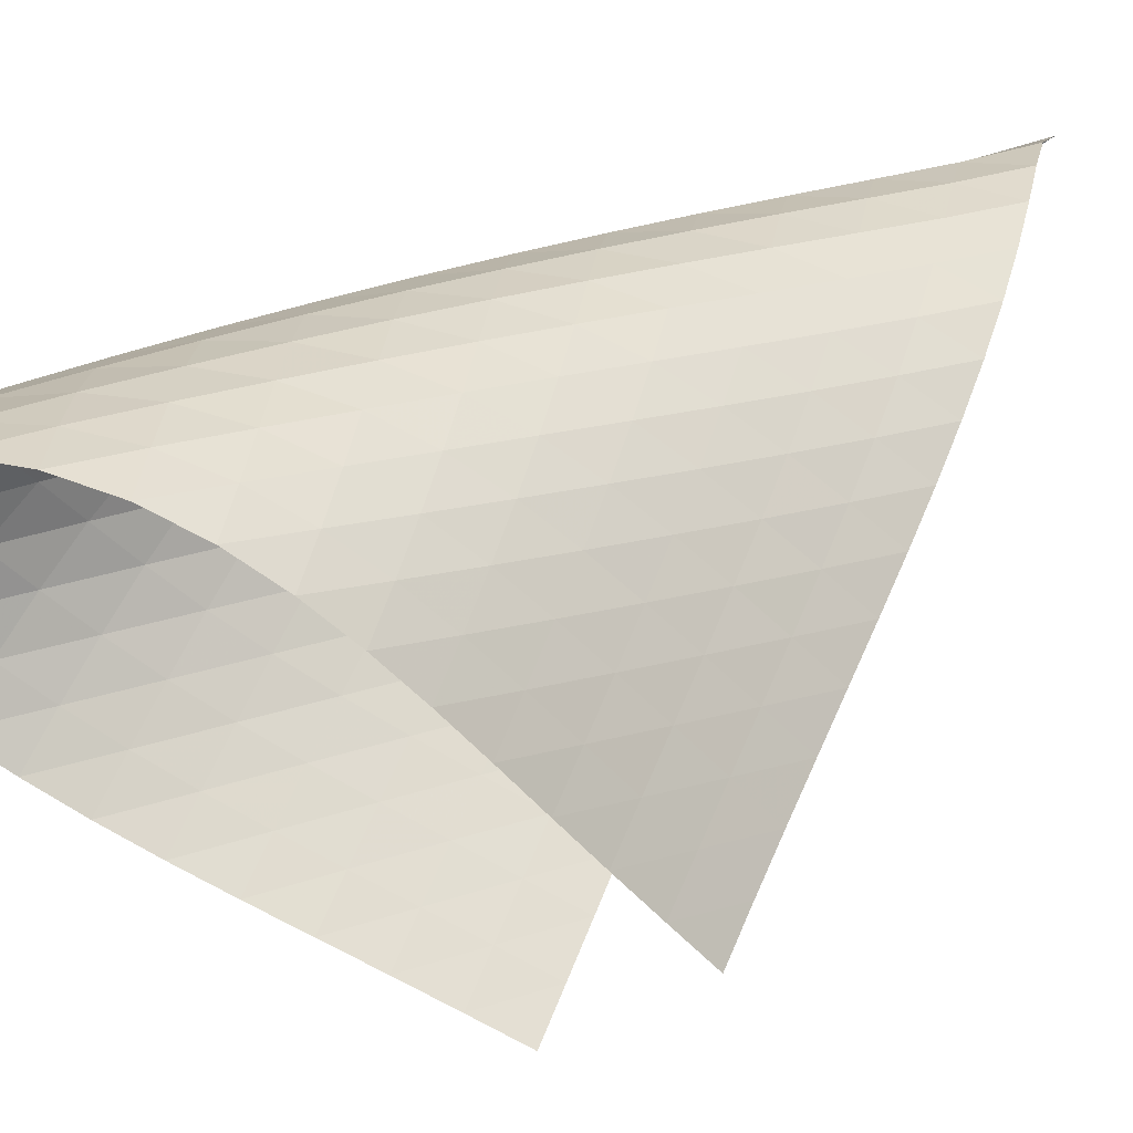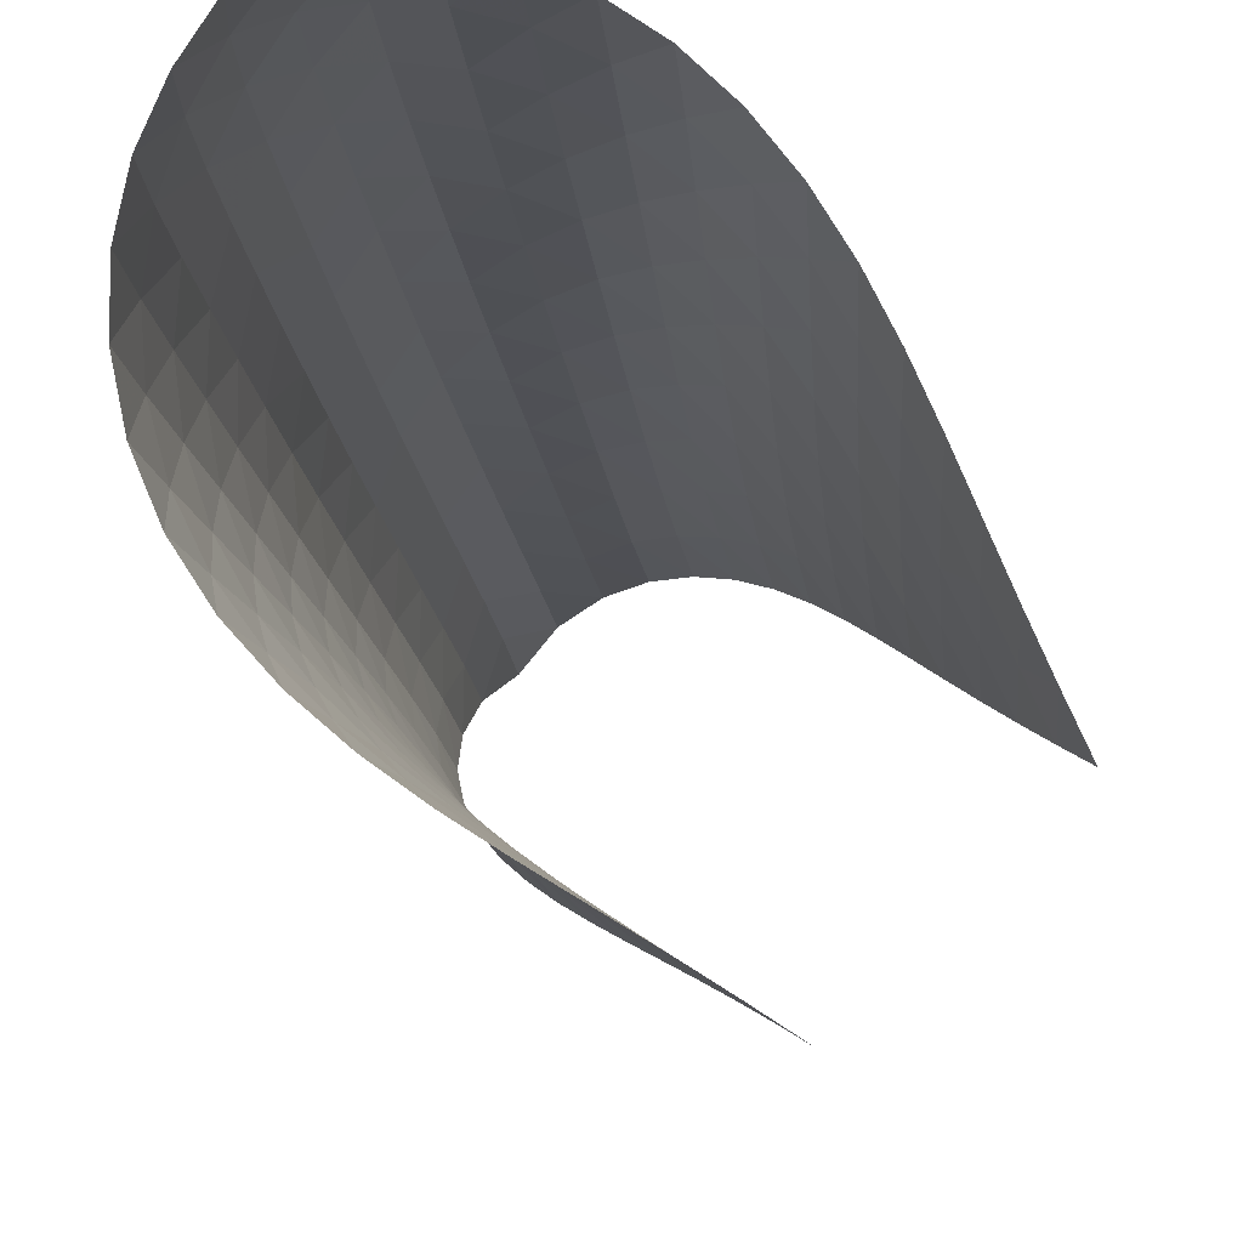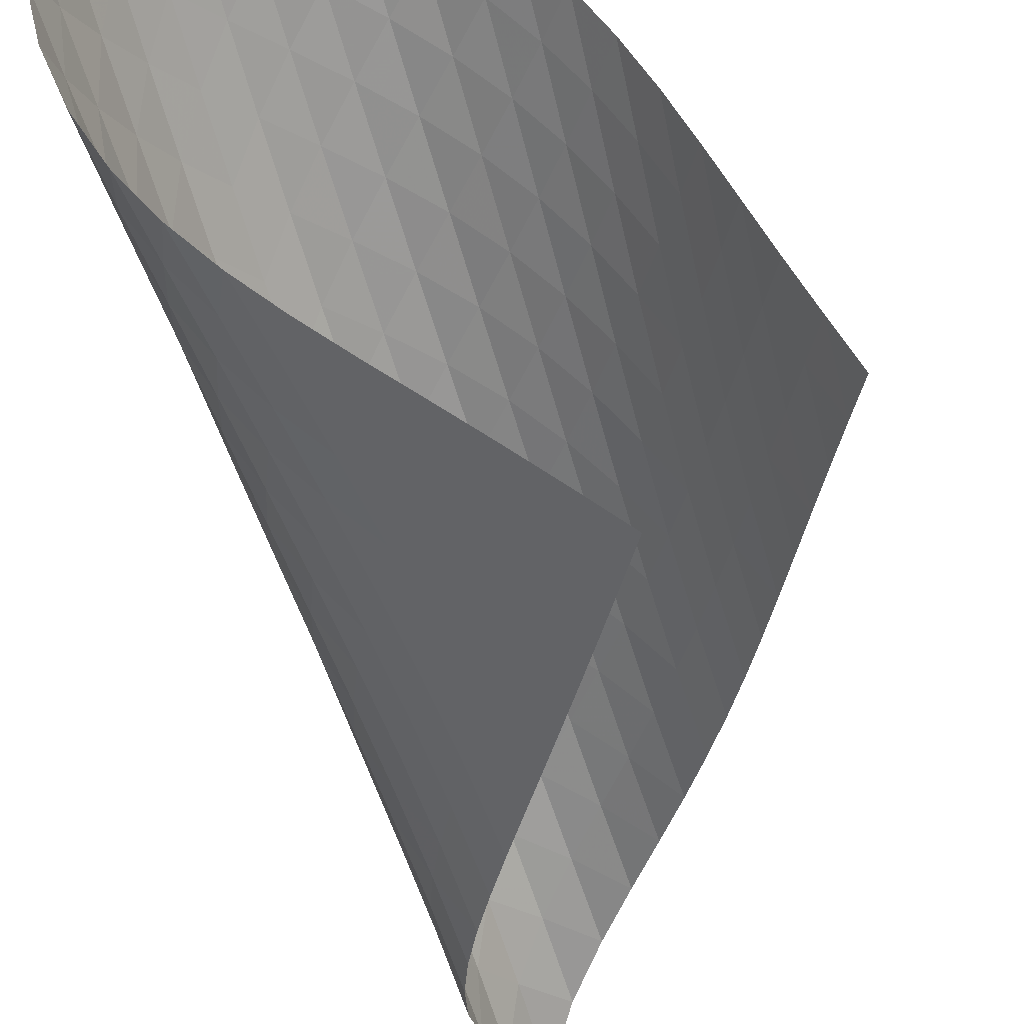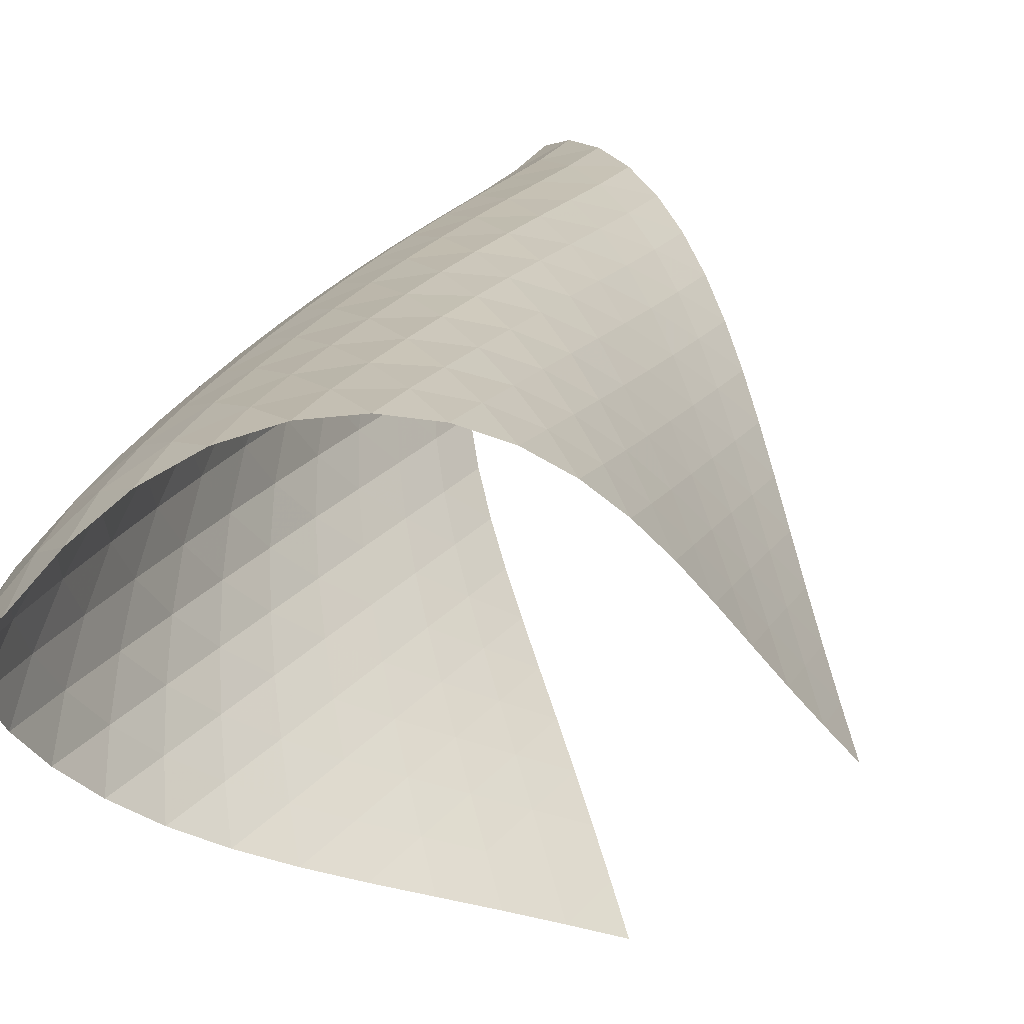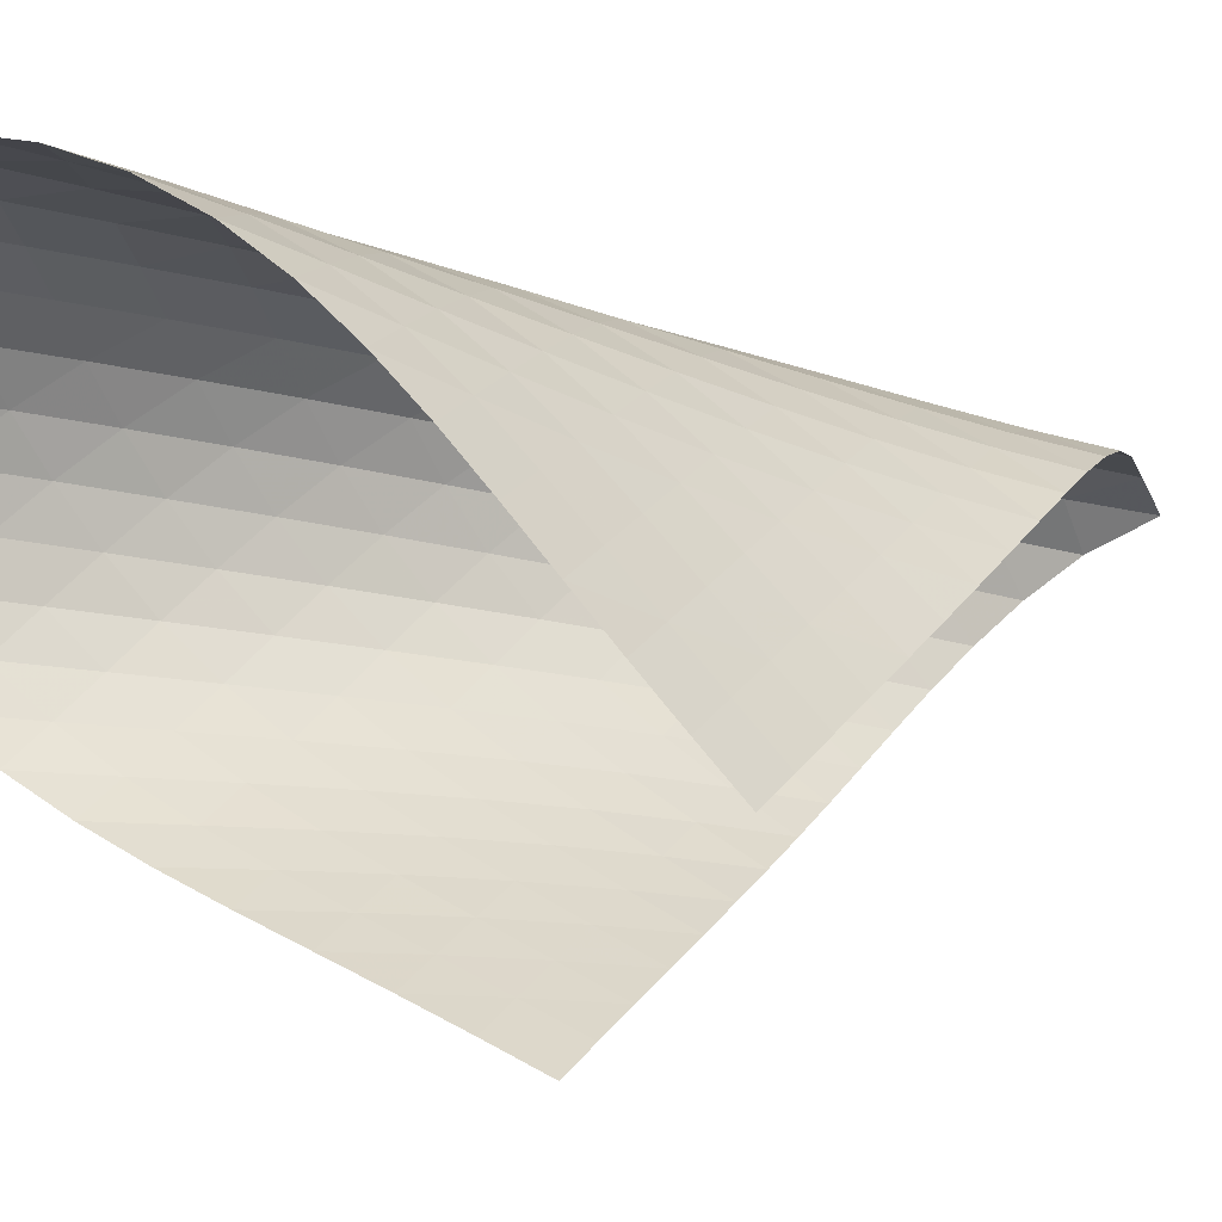
<metadata>
{"format":"obj","ext":"obj","renderer":"f3d","projection":"perspective","resolution":1024,"background":"white","views":[{"elev":34.5,"azim":43.7,"up":"+Z"},{"elev":-9.9,"azim":-1.1,"up":"+Z"},{"elev":-57.3,"azim":9.1,"up":"+Z"},{"elev":25.8,"azim":8.9,"up":"+Z"},{"elev":0.5,"azim":47.1,"up":"+Z"}]}
</metadata>
<code>
v -6.5 -0.05605 6.5
v -1.285 -11.61 3.802
v -3.802 -11.61 1.285
v -8.668 -18.74 8.668
v -4.113 -10.85 1.562
v -4.429 -10.08 1.834
v -4.751 -9.32 2.098
v -5.079 -8.554 2.36
v -5.41 -7.788 2.621
v -5.741 -7.023 2.888
v -6.066 -6.258 3.169
v -6.376 -5.494 3.471
v -6.659 -4.729 3.804
v -6.899 -3.965 4.176
v -7.073 -3.199 4.594
v -7.155 -2.434 5.056
v -7.113 -1.669 5.554
v -6.908 -0.895 6.058
v -6.058 -0.895 6.908
v -5.554 -1.669 7.113
v -5.056 -2.434 7.155
v -4.594 -3.199 7.073
v -4.176 -3.965 6.899
v -3.804 -4.729 6.659
v -3.471 -5.494 6.376
v -3.169 -6.258 6.066
v -2.888 -7.023 5.741
v -2.621 -7.788 5.41
v -2.36 -8.554 5.079
v -2.098 -9.32 4.751
v -1.834 -10.08 4.429
v -1.562 -10.85 4.113
v -1.666 -12.02 4.463
v -2.039 -12.43 5.131
v -2.403 -12.84 5.805
v -2.766 -13.24 6.482
v -3.145 -13.65 7.151
v -3.559 -14.06 7.796
v -4.028 -14.48 8.394
v -4.566 -14.91 8.915
v -5.171 -15.37 9.325
v -5.826 -15.86 9.595
v -6.498 -16.38 9.705
v -7.148 -16.94 9.652
v -7.739 -17.52 9.444
v -8.245 -18.13 9.105
v -9.105 -18.13 8.245
v -9.444 -17.52 7.739
v -9.652 -16.94 7.148
v -9.705 -16.38 6.498
v -9.595 -15.86 5.826
v -9.325 -15.37 5.171
v -8.915 -14.91 4.566
v -8.394 -14.48 4.028
v -7.796 -14.06 3.559
v -7.151 -13.65 3.145
v -6.482 -13.24 2.766
v -5.805 -12.84 2.403
v -5.131 -12.43 2.039
v -4.463 -12.02 1.666
v -6.673 -1.497 6.673
v -7.091 -2.188 6.253
v -7.309 -2.912 5.764
v -7.363 -3.655 5.272
v -7.291 -4.407 4.81
v -7.127 -5.165 4.389
v -6.9 -5.924 4.011
v -6.631 -6.685 3.669
v -6.337 -7.446 3.355
v -6.028 -8.208 3.06
v -5.713 -8.971 2.778
v -5.398 -9.734 2.5
v -5.084 -10.5 2.224
v -4.772 -11.26 1.946
v -6.253 -2.188 7.091
v -6.868 -2.78 6.868
v -7.3 -3.438 6.461
v -7.533 -4.14 5.974
v -7.598 -4.868 5.479
v -7.536 -5.611 5.011
v -7.383 -6.361 4.583
v -7.168 -7.115 4.195
v -6.913 -7.871 3.842
v -6.634 -8.629 3.514
v -6.34 -9.388 3.205
v -6.041 -10.15 2.907
v -5.738 -10.91 2.615
v -5.435 -11.67 2.325
v -5.764 -2.912 7.309
v -6.461 -3.438 7.3
v -7.071 -4.025 7.071
v -7.51 -4.671 6.666
v -7.757 -5.36 6.179
v -7.839 -6.077 5.679
v -7.793 -6.811 5.202
v -7.656 -7.554 4.762
v -7.457 -8.302 4.36
v -7.219 -9.053 3.991
v -6.955 -9.807 3.647
v -6.677 -10.56 3.321
v -6.392 -11.32 3.007
v -6.101 -12.08 2.701
v -5.272 -3.655 7.363
v -5.974 -4.14 7.533
v -6.666 -4.671 7.51
v -7.27 -5.258 7.27
v -7.713 -5.898 6.866
v -7.975 -6.577 6.379
v -8.077 -7.284 5.873
v -8.053 -8.009 5.385
v -7.938 -8.743 4.93
v -7.761 -9.485 4.51
v -7.542 -10.23 4.122
v -7.297 -10.98 3.758
v -7.036 -11.73 3.413
v -6.764 -12.49 3.082
v -4.81 -4.407 7.291
v -5.479 -4.868 7.598
v -6.179 -5.36 7.757
v -6.866 -5.898 7.713
v -7.462 -6.486 7.462
v -7.907 -7.121 7.058
v -8.185 -7.793 6.572
v -8.31 -8.491 6.061
v -8.312 -9.205 5.562
v -8.224 -9.932 5.09
v -8.072 -10.67 4.65
v -7.877 -11.41 4.239
v -7.653 -12.15 3.854
v -7.411 -12.9 3.489
v -4.389 -5.165 7.127
v -5.011 -5.611 7.536
v -5.679 -6.077 7.839
v -6.379 -6.577 7.975
v -7.058 -7.121 7.907
v -7.646 -7.711 7.646
v -8.094 -8.343 7.242
v -8.386 -9.008 6.757
v -8.535 -9.696 6.243
v -8.567 -10.4 5.733
v -8.509 -11.12 5.244
v -8.387 -11.84 4.783
v -8.22 -12.58 4.349
v -8.022 -13.31 3.94
v -4.011 -5.924 6.9
v -4.583 -6.361 7.383
v -5.202 -6.811 7.793
v -5.873 -7.284 8.077
v -6.572 -7.793 8.185
v -7.242 -8.343 8.094
v -7.822 -8.935 7.822
v -8.271 -9.564 7.417
v -8.577 -10.22 6.934
v -8.751 -10.9 6.417
v -8.814 -11.6 5.898
v -8.79 -12.3 5.394
v -8.704 -13.02 4.912
v -8.57 -13.75 4.454
v -3.669 -6.685 6.631
v -4.195 -7.115 7.168
v -4.762 -7.554 7.656
v -5.385 -8.009 8.053
v -6.061 -8.491 8.31
v -6.757 -9.008 8.386
v -7.417 -9.564 8.271
v -7.989 -10.16 7.989
v -8.439 -10.79 7.583
v -8.759 -11.44 7.101
v -8.957 -12.11 6.584
v -9.053 -12.79 6.058
v -9.069 -13.49 5.54
v -9.021 -14.2 5.039
v -3.355 -7.446 6.337
v -3.842 -7.871 6.913
v -4.36 -8.302 7.457
v -4.93 -8.743 7.938
v -5.562 -9.205 8.312
v -6.243 -9.696 8.535
v -6.934 -10.22 8.577
v -7.583 -10.79 8.439
v -8.146 -11.38 8.146
v -8.597 -12.01 7.739
v -8.929 -12.65 7.26
v -9.154 -13.32 6.743
v -9.286 -13.99 6.213
v -9.342 -14.68 5.684
v -3.06 -8.208 6.028
v -3.514 -8.629 6.634
v -3.991 -9.053 7.219
v -4.51 -9.485 7.761
v -5.09 -9.932 8.224
v -5.733 -10.4 8.567
v -6.417 -10.9 8.751
v -7.101 -11.44 8.759
v -7.739 -12.01 8.597
v -8.293 -12.61 8.293
v -8.745 -13.23 7.885
v -9.091 -13.87 7.409
v -9.342 -14.52 6.894
v -9.51 -15.19 6.361
v -2.778 -8.971 5.713
v -3.205 -9.388 6.34
v -3.647 -9.807 6.955
v -4.122 -10.23 7.542
v -4.65 -10.67 8.072
v -5.244 -11.12 8.509
v -5.898 -11.6 8.814
v -6.584 -12.11 8.957
v -7.26 -12.65 8.929
v -7.885 -13.23 8.745
v -8.431 -13.83 8.431
v -8.883 -14.45 8.021
v -9.243 -15.08 7.548
v -9.517 -15.73 7.034
v -2.5 -9.734 5.398
v -2.907 -10.15 6.041
v -3.321 -10.56 6.677
v -3.758 -10.98 7.297
v -4.239 -11.41 7.877
v -4.783 -11.84 8.387
v -5.394 -12.3 8.79
v -6.058 -12.79 9.053
v -6.743 -13.32 9.154
v -7.409 -13.87 9.091
v -8.021 -14.45 8.883
v -8.557 -15.05 8.557
v -9.006 -15.67 8.142
v -9.371 -16.3 7.666
v -2.224 -10.5 5.084
v -2.615 -10.91 5.738
v -3.007 -11.32 6.392
v -3.413 -11.73 7.036
v -3.854 -12.15 7.653
v -4.349 -12.58 8.22
v -4.912 -13.02 8.704
v -5.54 -13.49 9.069
v -6.213 -13.99 9.286
v -6.894 -14.52 9.342
v -7.548 -15.08 9.243
v -8.142 -15.67 9.006
v -8.659 -16.28 8.659
v -9.091 -16.9 8.228
v -1.946 -11.26 4.772
v -2.325 -11.67 5.435
v -2.701 -12.08 6.101
v -3.082 -12.49 6.764
v -3.489 -12.9 7.411
v -3.94 -13.31 8.022
v -4.454 -13.75 8.57
v -5.039 -14.2 9.021
v -5.684 -14.68 9.342
v -6.361 -15.19 9.51
v -7.034 -15.73 9.517
v -7.666 -16.3 9.371
v -8.228 -16.9 9.091
v -8.704 -17.51 8.704
f 256 46 4
f 256 4 47
f 5 74 60
f 5 60 3
f 74 88 59
f 74 59 60
f 88 102 58
f 88 58 59
f 102 116 57
f 102 57 58
f 116 130 56
f 116 56 57
f 130 144 55
f 130 55 56
f 144 158 54
f 144 54 55
f 158 172 53
f 158 53 54
f 172 186 52
f 172 52 53
f 186 200 51
f 186 51 52
f 200 214 50
f 200 50 51
f 214 228 49
f 214 49 50
f 228 242 48
f 228 48 49
f 242 256 47
f 242 47 48
f 1 19 61
f 1 61 18
f 18 61 62
f 18 62 17
f 17 62 63
f 17 63 16
f 16 63 64
f 16 64 15
f 15 64 65
f 15 65 14
f 14 65 66
f 14 66 13
f 13 66 67
f 13 67 12
f 12 67 68
f 12 68 11
f 11 68 69
f 11 69 10
f 10 69 70
f 10 70 9
f 9 70 71
f 9 71 8
f 8 71 72
f 8 72 7
f 7 72 73
f 7 73 6
f 6 73 74
f 6 74 5
f 19 20 75
f 19 75 61
f 61 75 76
f 61 76 62
f 62 76 77
f 62 77 63
f 63 77 78
f 63 78 64
f 64 78 79
f 64 79 65
f 65 79 80
f 65 80 66
f 66 80 81
f 66 81 67
f 67 81 82
f 67 82 68
f 68 82 83
f 68 83 69
f 69 83 84
f 69 84 70
f 70 84 85
f 70 85 71
f 71 85 86
f 71 86 72
f 72 86 87
f 72 87 73
f 73 87 88
f 73 88 74
f 20 21 89
f 20 89 75
f 75 89 90
f 75 90 76
f 76 90 91
f 76 91 77
f 77 91 92
f 77 92 78
f 78 92 93
f 78 93 79
f 79 93 94
f 79 94 80
f 80 94 95
f 80 95 81
f 81 95 96
f 81 96 82
f 82 96 97
f 82 97 83
f 83 97 98
f 83 98 84
f 84 98 99
f 84 99 85
f 85 99 100
f 85 100 86
f 86 100 101
f 86 101 87
f 87 101 102
f 87 102 88
f 21 22 103
f 21 103 89
f 89 103 104
f 89 104 90
f 90 104 105
f 90 105 91
f 91 105 106
f 91 106 92
f 92 106 107
f 92 107 93
f 93 107 108
f 93 108 94
f 94 108 109
f 94 109 95
f 95 109 110
f 95 110 96
f 96 110 111
f 96 111 97
f 97 111 112
f 97 112 98
f 98 112 113
f 98 113 99
f 99 113 114
f 99 114 100
f 100 114 115
f 100 115 101
f 101 115 116
f 101 116 102
f 22 23 117
f 22 117 103
f 103 117 118
f 103 118 104
f 104 118 119
f 104 119 105
f 105 119 120
f 105 120 106
f 106 120 121
f 106 121 107
f 107 121 122
f 107 122 108
f 108 122 123
f 108 123 109
f 109 123 124
f 109 124 110
f 110 124 125
f 110 125 111
f 111 125 126
f 111 126 112
f 112 126 127
f 112 127 113
f 113 127 128
f 113 128 114
f 114 128 129
f 114 129 115
f 115 129 130
f 115 130 116
f 23 24 131
f 23 131 117
f 117 131 132
f 117 132 118
f 118 132 133
f 118 133 119
f 119 133 134
f 119 134 120
f 120 134 135
f 120 135 121
f 121 135 136
f 121 136 122
f 122 136 137
f 122 137 123
f 123 137 138
f 123 138 124
f 124 138 139
f 124 139 125
f 125 139 140
f 125 140 126
f 126 140 141
f 126 141 127
f 127 141 142
f 127 142 128
f 128 142 143
f 128 143 129
f 129 143 144
f 129 144 130
f 24 25 145
f 24 145 131
f 131 145 146
f 131 146 132
f 132 146 147
f 132 147 133
f 133 147 148
f 133 148 134
f 134 148 149
f 134 149 135
f 135 149 150
f 135 150 136
f 136 150 151
f 136 151 137
f 137 151 152
f 137 152 138
f 138 152 153
f 138 153 139
f 139 153 154
f 139 154 140
f 140 154 155
f 140 155 141
f 141 155 156
f 141 156 142
f 142 156 157
f 142 157 143
f 143 157 158
f 143 158 144
f 25 26 159
f 25 159 145
f 145 159 160
f 145 160 146
f 146 160 161
f 146 161 147
f 147 161 162
f 147 162 148
f 148 162 163
f 148 163 149
f 149 163 164
f 149 164 150
f 150 164 165
f 150 165 151
f 151 165 166
f 151 166 152
f 152 166 167
f 152 167 153
f 153 167 168
f 153 168 154
f 154 168 169
f 154 169 155
f 155 169 170
f 155 170 156
f 156 170 171
f 156 171 157
f 157 171 172
f 157 172 158
f 26 27 173
f 26 173 159
f 159 173 174
f 159 174 160
f 160 174 175
f 160 175 161
f 161 175 176
f 161 176 162
f 162 176 177
f 162 177 163
f 163 177 178
f 163 178 164
f 164 178 179
f 164 179 165
f 165 179 180
f 165 180 166
f 166 180 181
f 166 181 167
f 167 181 182
f 167 182 168
f 168 182 183
f 168 183 169
f 169 183 184
f 169 184 170
f 170 184 185
f 170 185 171
f 171 185 186
f 171 186 172
f 27 28 187
f 27 187 173
f 173 187 188
f 173 188 174
f 174 188 189
f 174 189 175
f 175 189 190
f 175 190 176
f 176 190 191
f 176 191 177
f 177 191 192
f 177 192 178
f 178 192 193
f 178 193 179
f 179 193 194
f 179 194 180
f 180 194 195
f 180 195 181
f 181 195 196
f 181 196 182
f 182 196 197
f 182 197 183
f 183 197 198
f 183 198 184
f 184 198 199
f 184 199 185
f 185 199 200
f 185 200 186
f 28 29 201
f 28 201 187
f 187 201 202
f 187 202 188
f 188 202 203
f 188 203 189
f 189 203 204
f 189 204 190
f 190 204 205
f 190 205 191
f 191 205 206
f 191 206 192
f 192 206 207
f 192 207 193
f 193 207 208
f 193 208 194
f 194 208 209
f 194 209 195
f 195 209 210
f 195 210 196
f 196 210 211
f 196 211 197
f 197 211 212
f 197 212 198
f 198 212 213
f 198 213 199
f 199 213 214
f 199 214 200
f 29 30 215
f 29 215 201
f 201 215 216
f 201 216 202
f 202 216 217
f 202 217 203
f 203 217 218
f 203 218 204
f 204 218 219
f 204 219 205
f 205 219 220
f 205 220 206
f 206 220 221
f 206 221 207
f 207 221 222
f 207 222 208
f 208 222 223
f 208 223 209
f 209 223 224
f 209 224 210
f 210 224 225
f 210 225 211
f 211 225 226
f 211 226 212
f 212 226 227
f 212 227 213
f 213 227 228
f 213 228 214
f 30 31 229
f 30 229 215
f 215 229 230
f 215 230 216
f 216 230 231
f 216 231 217
f 217 231 232
f 217 232 218
f 218 232 233
f 218 233 219
f 219 233 234
f 219 234 220
f 220 234 235
f 220 235 221
f 221 235 236
f 221 236 222
f 222 236 237
f 222 237 223
f 223 237 238
f 223 238 224
f 224 238 239
f 224 239 225
f 225 239 240
f 225 240 226
f 226 240 241
f 226 241 227
f 227 241 242
f 227 242 228
f 31 32 243
f 31 243 229
f 229 243 244
f 229 244 230
f 230 244 245
f 230 245 231
f 231 245 246
f 231 246 232
f 232 246 247
f 232 247 233
f 233 247 248
f 233 248 234
f 234 248 249
f 234 249 235
f 235 249 250
f 235 250 236
f 236 250 251
f 236 251 237
f 237 251 252
f 237 252 238
f 238 252 253
f 238 253 239
f 239 253 254
f 239 254 240
f 240 254 255
f 240 255 241
f 241 255 256
f 241 256 242
f 32 2 33
f 32 33 243
f 243 33 34
f 243 34 244
f 244 34 35
f 244 35 245
f 245 35 36
f 245 36 246
f 246 36 37
f 246 37 247
f 247 37 38
f 247 38 248
f 248 38 39
f 248 39 249
f 249 39 40
f 249 40 250
f 250 40 41
f 250 41 251
f 251 41 42
f 251 42 252
f 252 42 43
f 252 43 253
f 253 43 44
f 253 44 254
f 254 44 45
f 254 45 255
f 255 45 46
f 255 46 256

</code>
